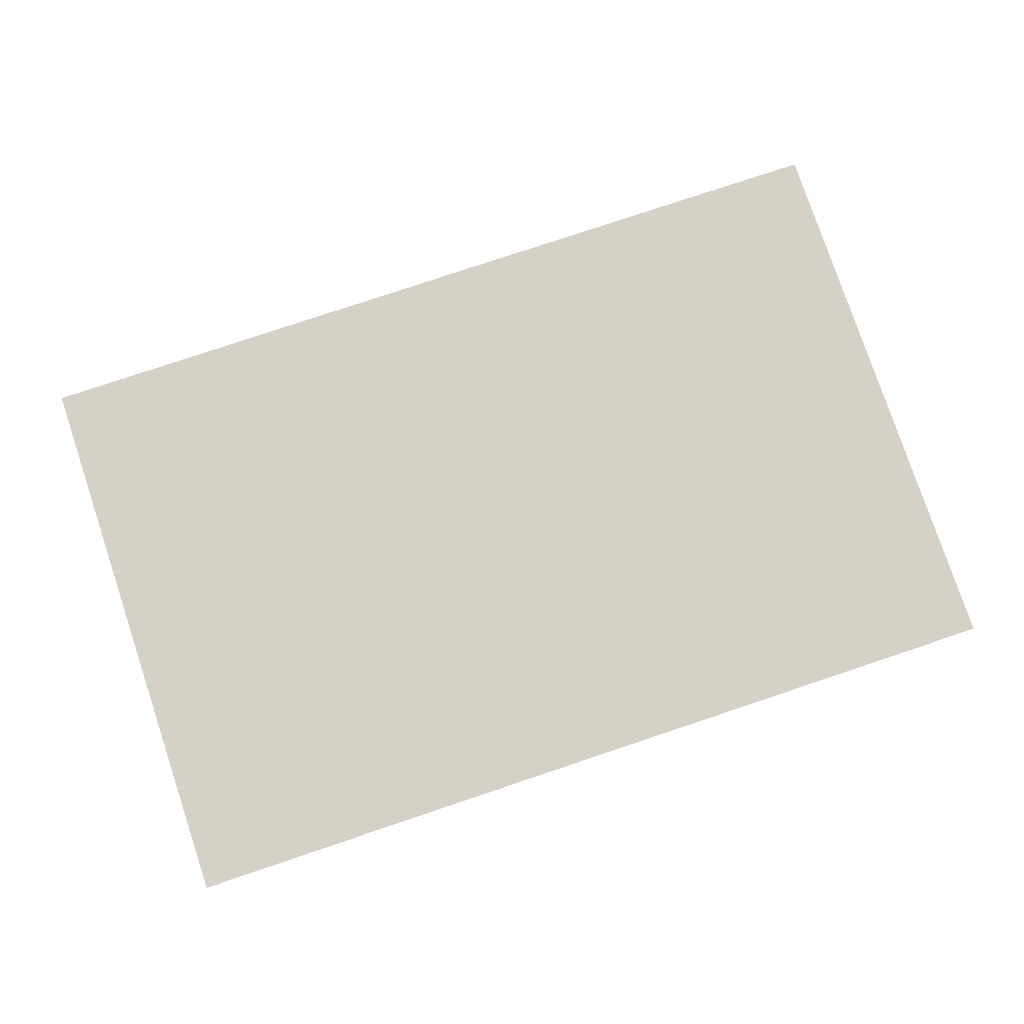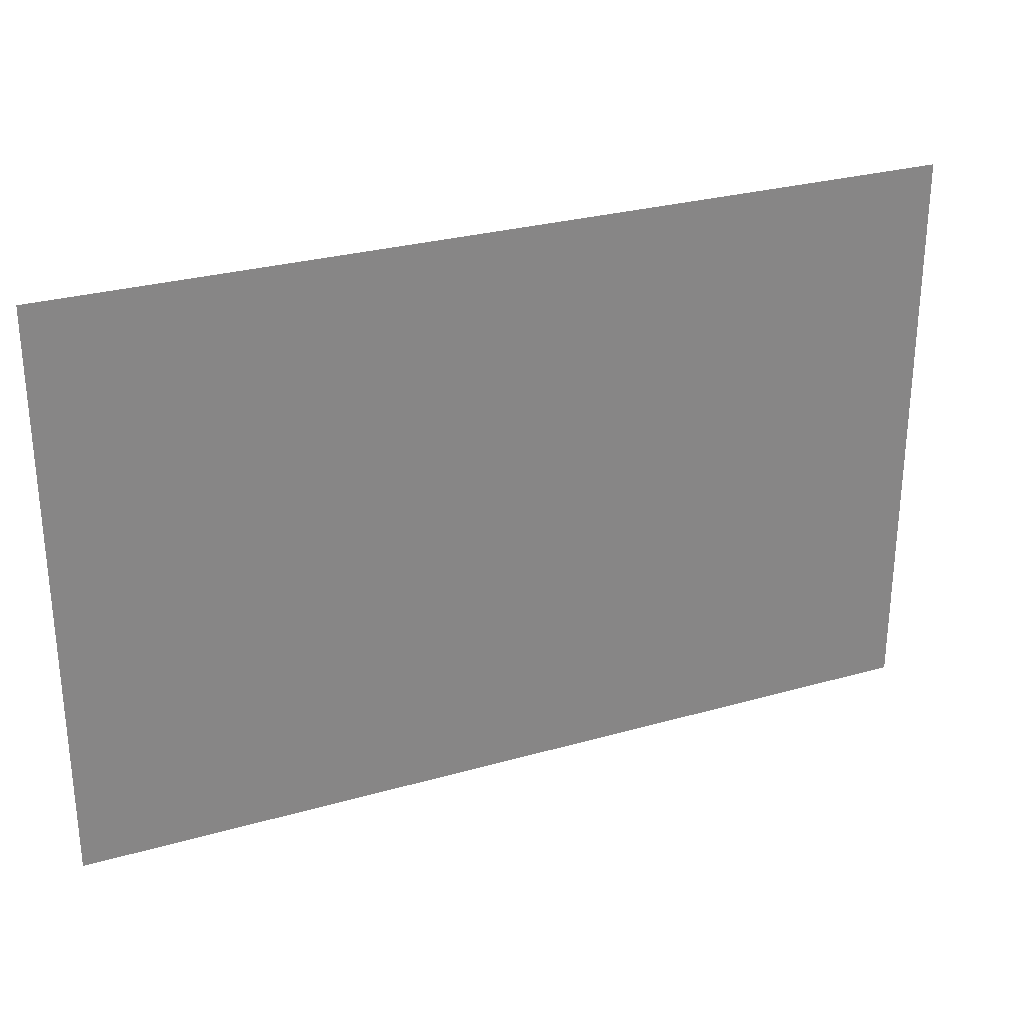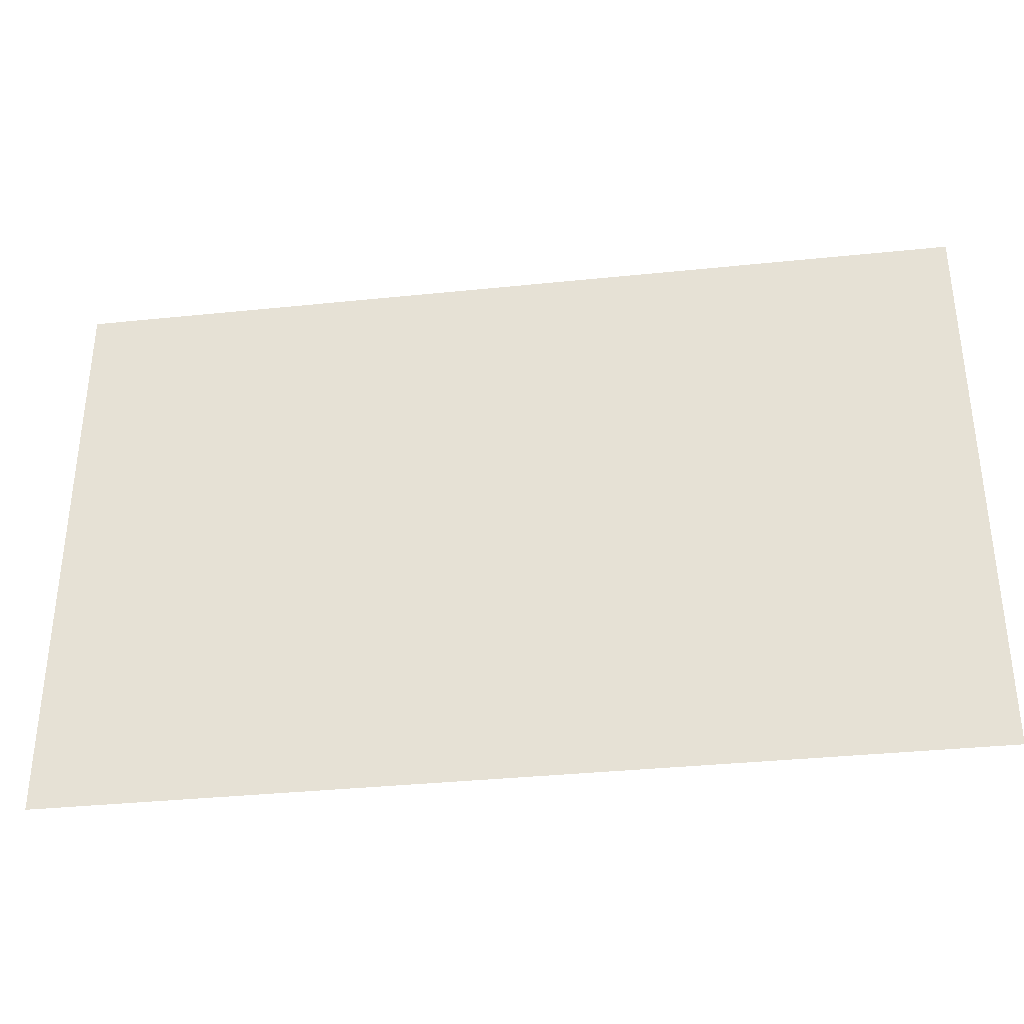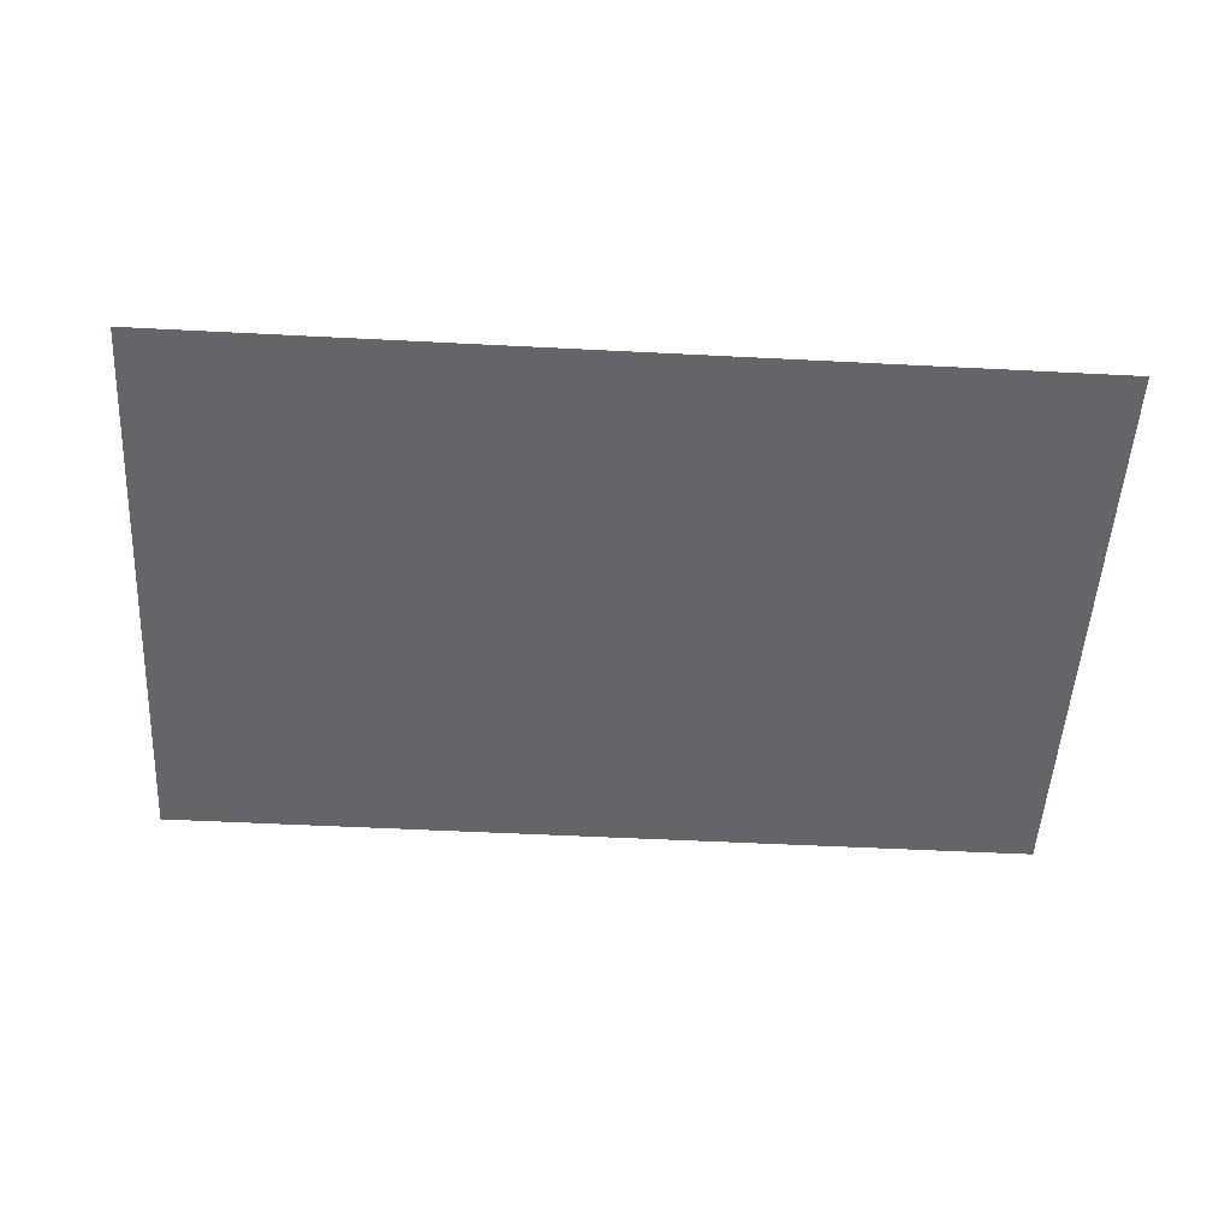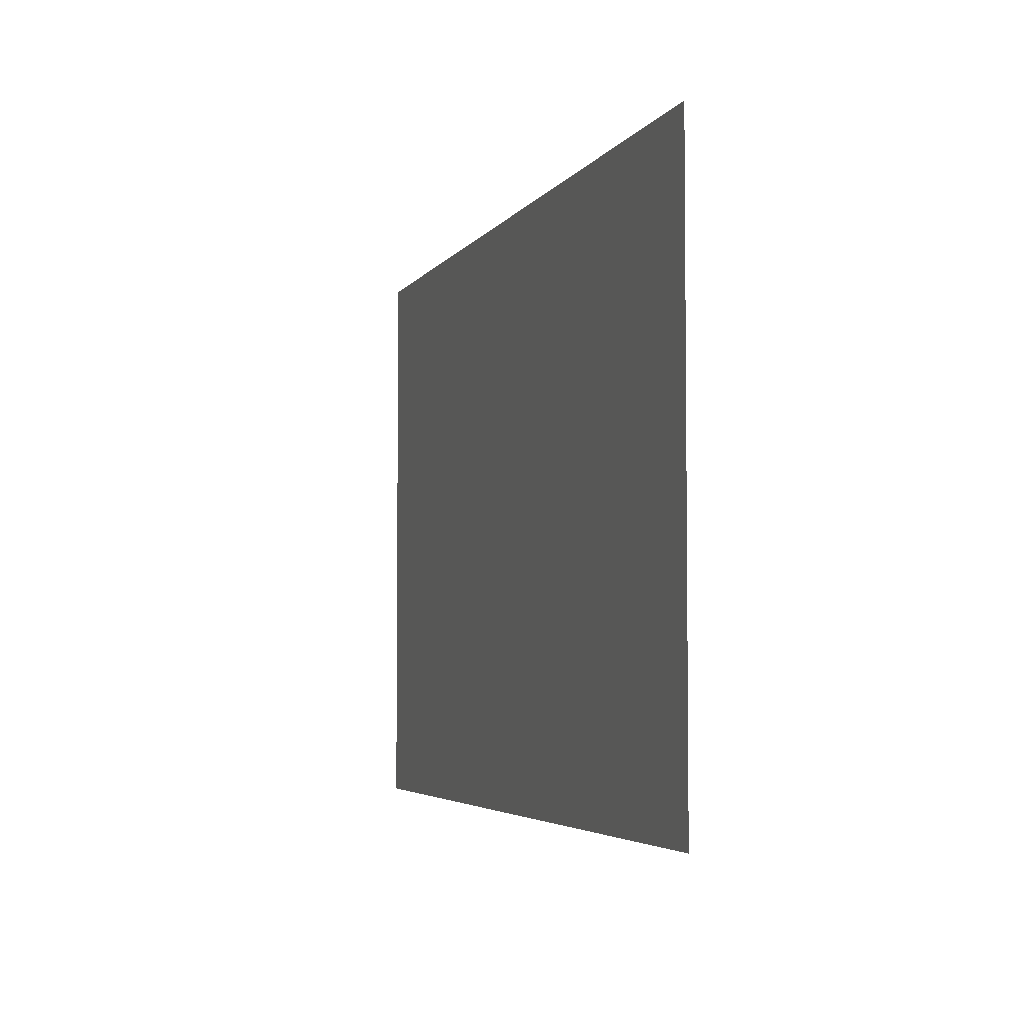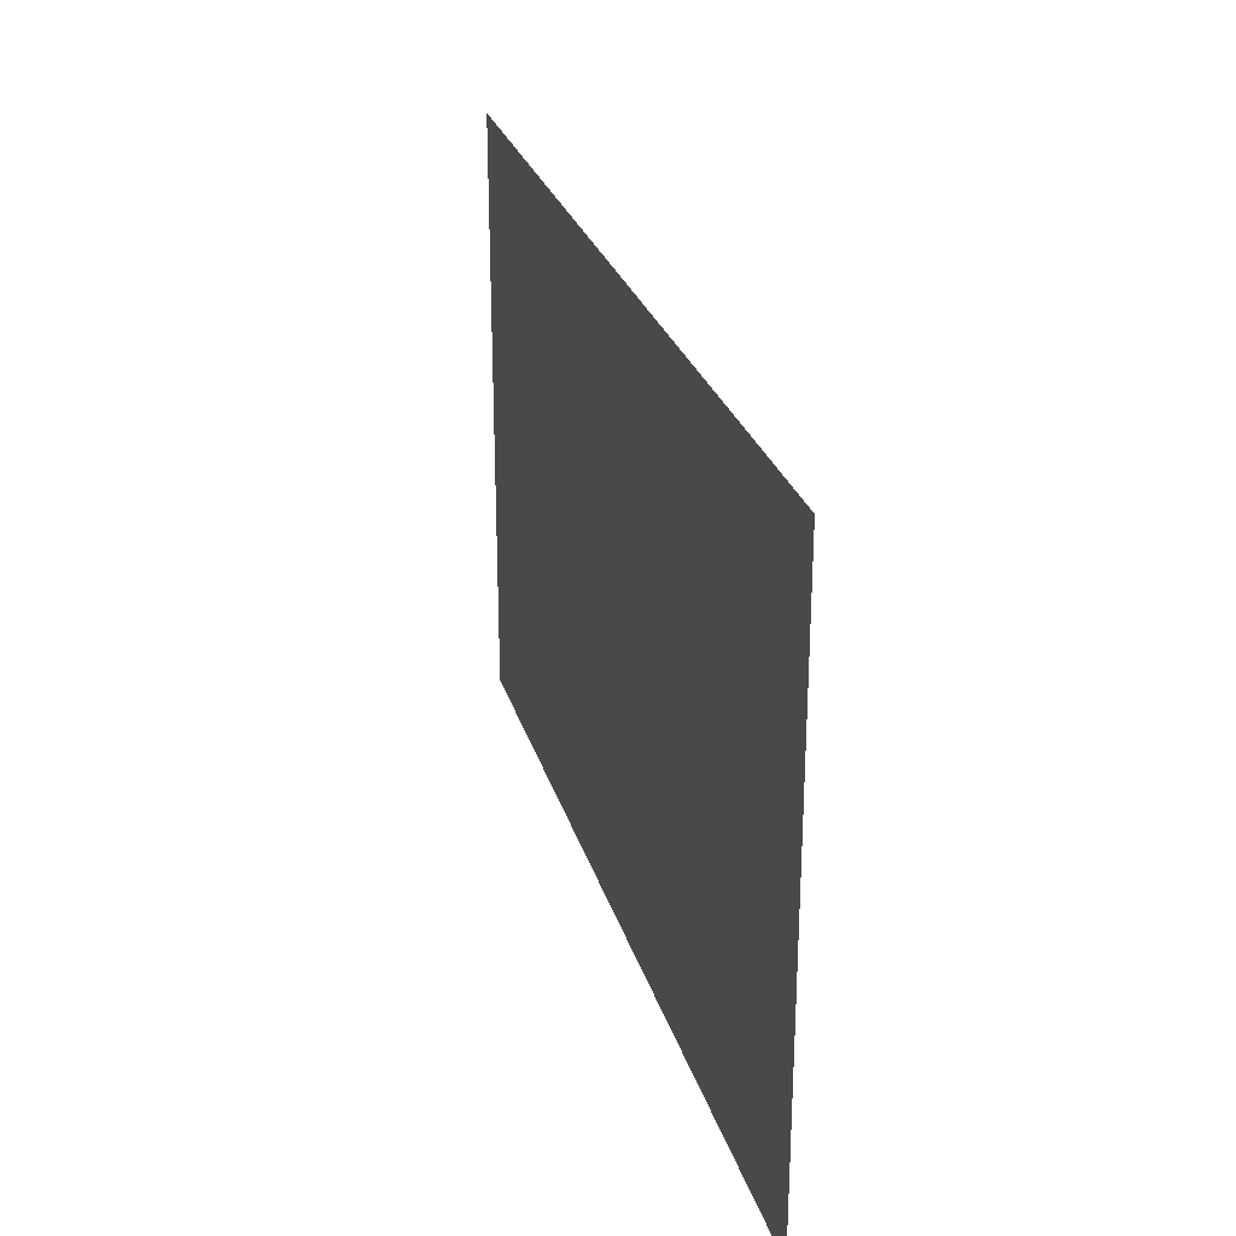
<metadata>
{"format":"obj","ext":"obj","renderer":"f3d","projection":"perspective","resolution":1024,"background":"white","views":[{"elev":78.9,"azim":161.5,"up":"+Y"},{"elev":28.3,"azim":156.7,"up":"+Z"},{"elev":-35.5,"azim":-172.2,"up":"+Z"},{"elev":-51.6,"azim":176.8,"up":"+Y"},{"elev":-4.1,"azim":72.6,"up":"+Z"},{"elev":27.0,"azim":-105.3,"up":"+Z"}]}
</metadata>
<code>
o conference.004
v -9.469 -0.01572 -10.16
v -9.469 -0.01572 6.685
v 16.53 -0.01572 -10.16
v 16.53 -0.01572 6.685
f 1 2 3
f 2 4 3

</code>
